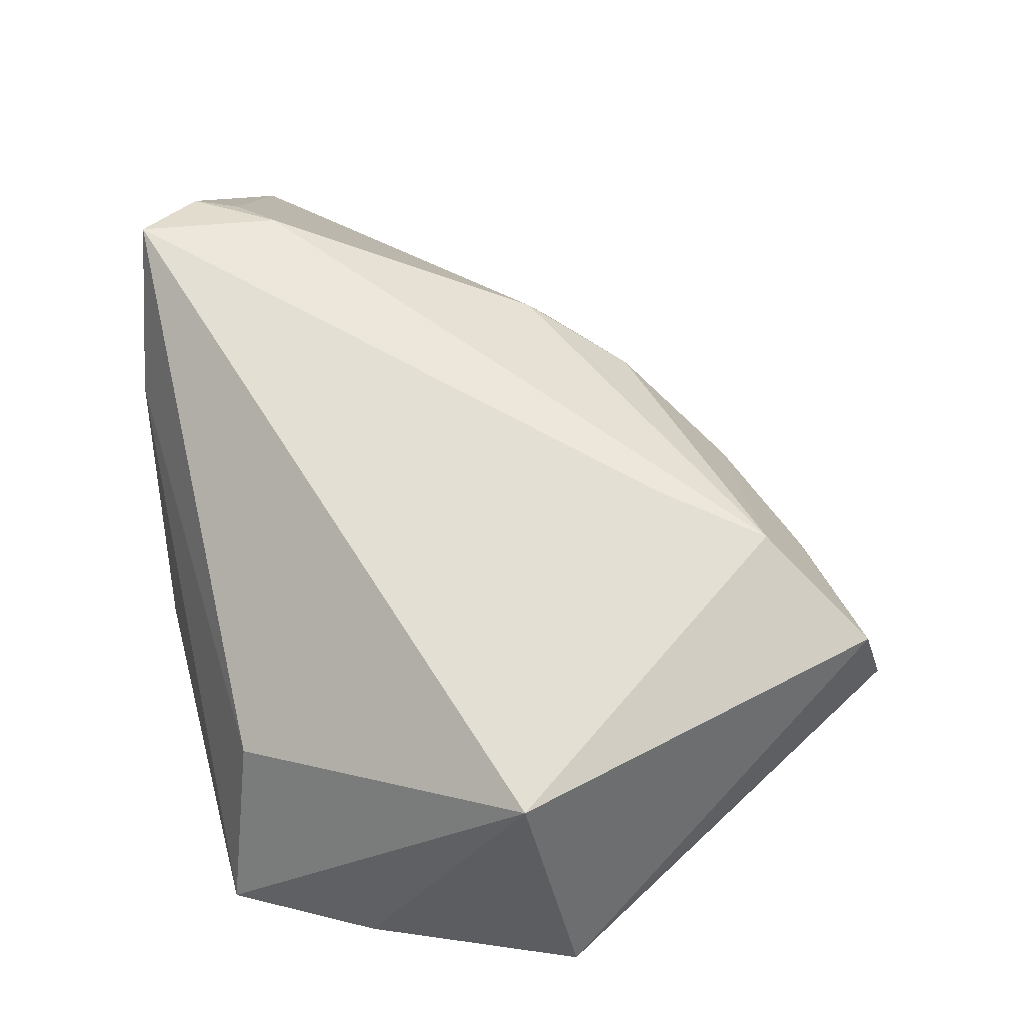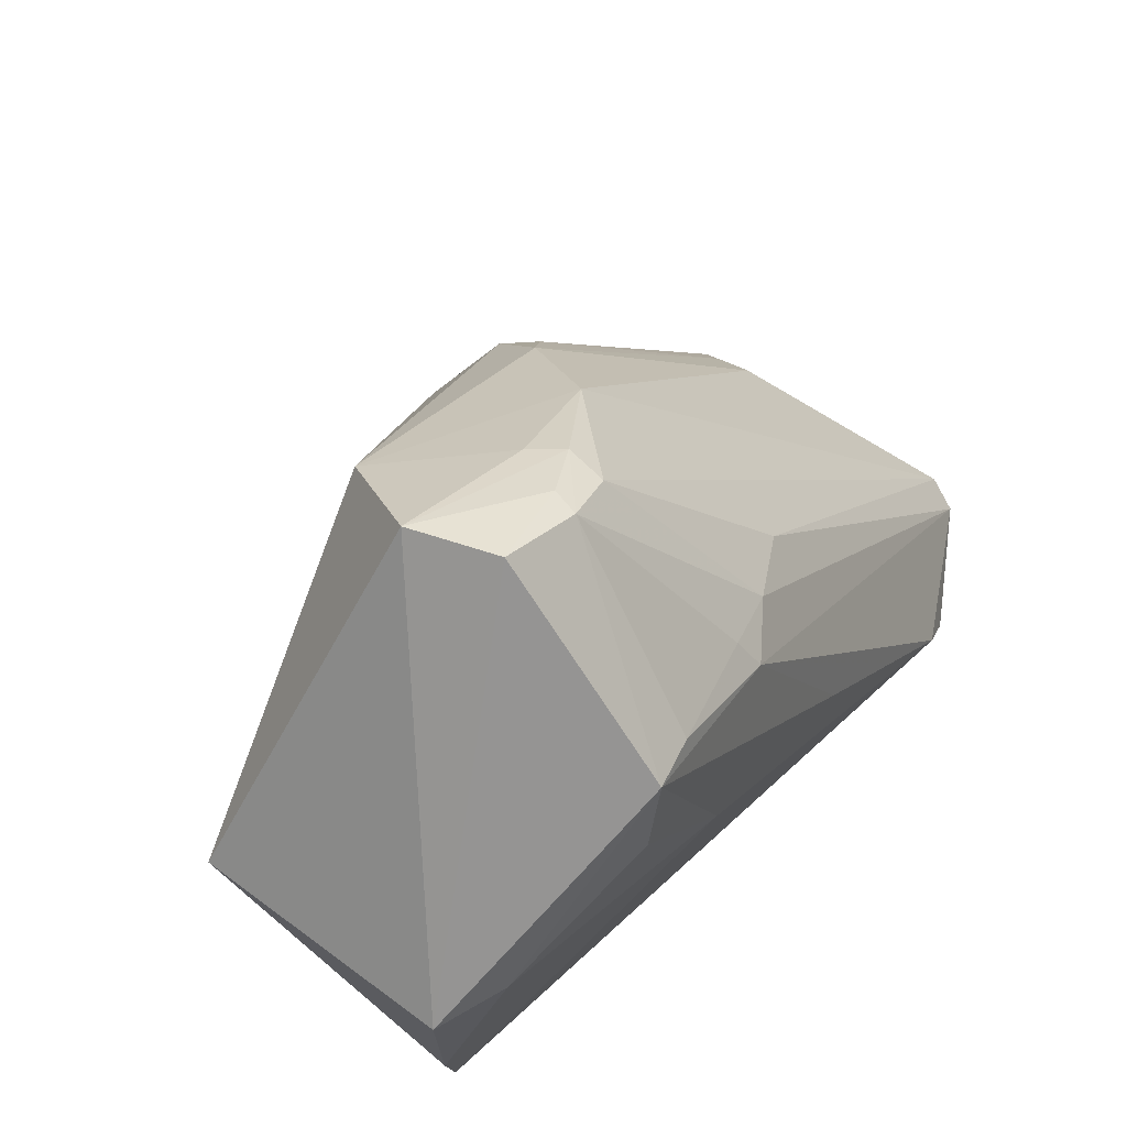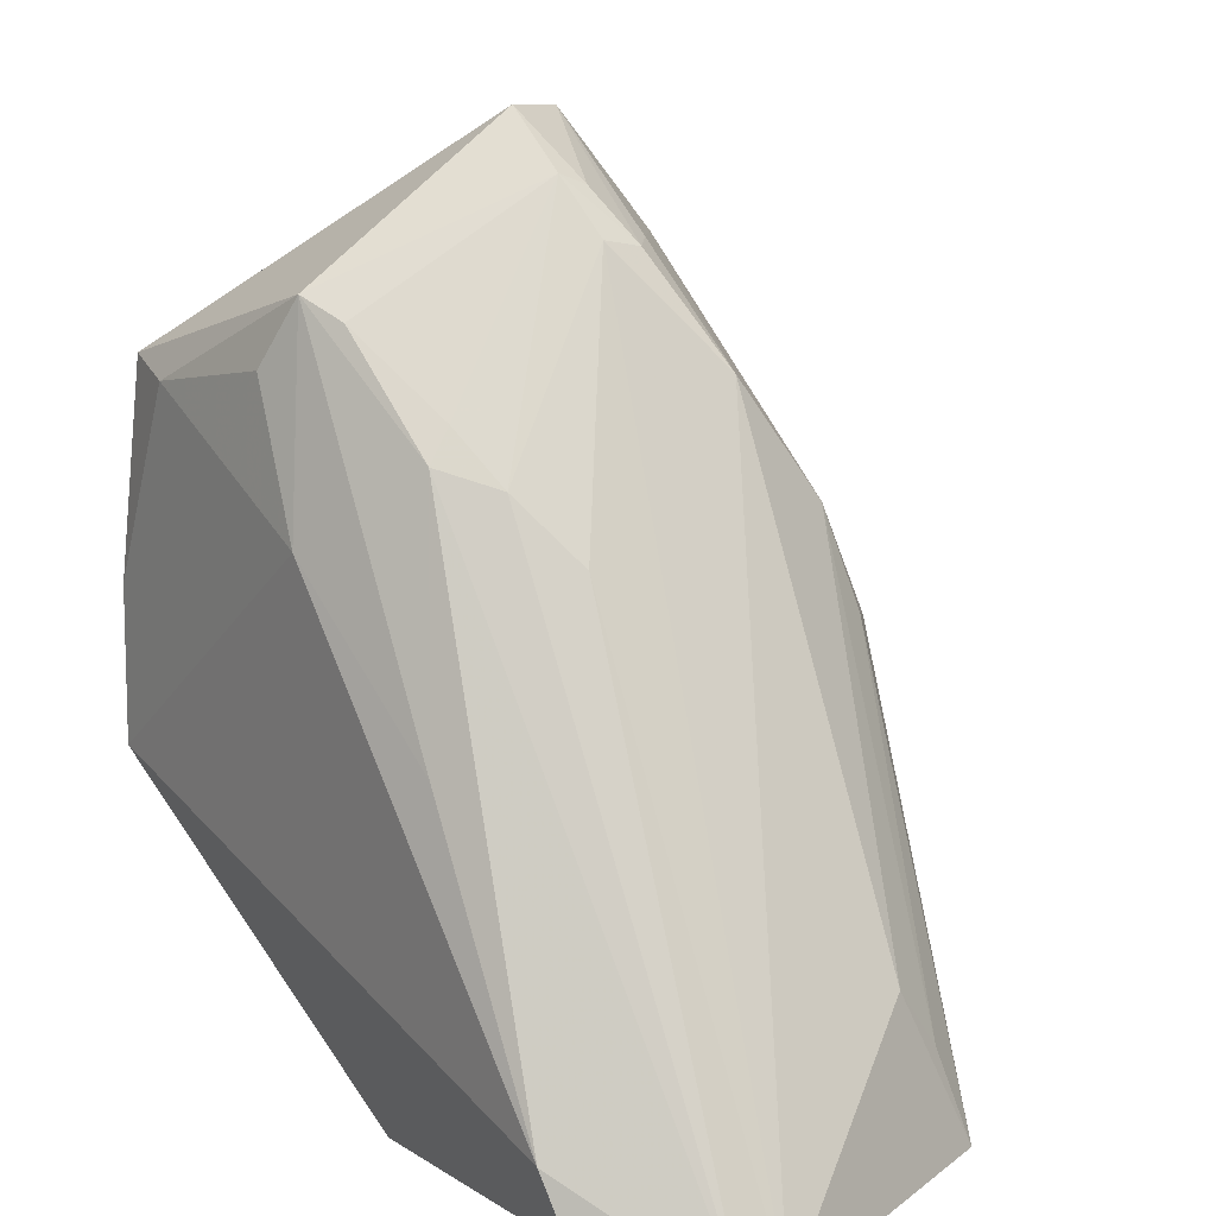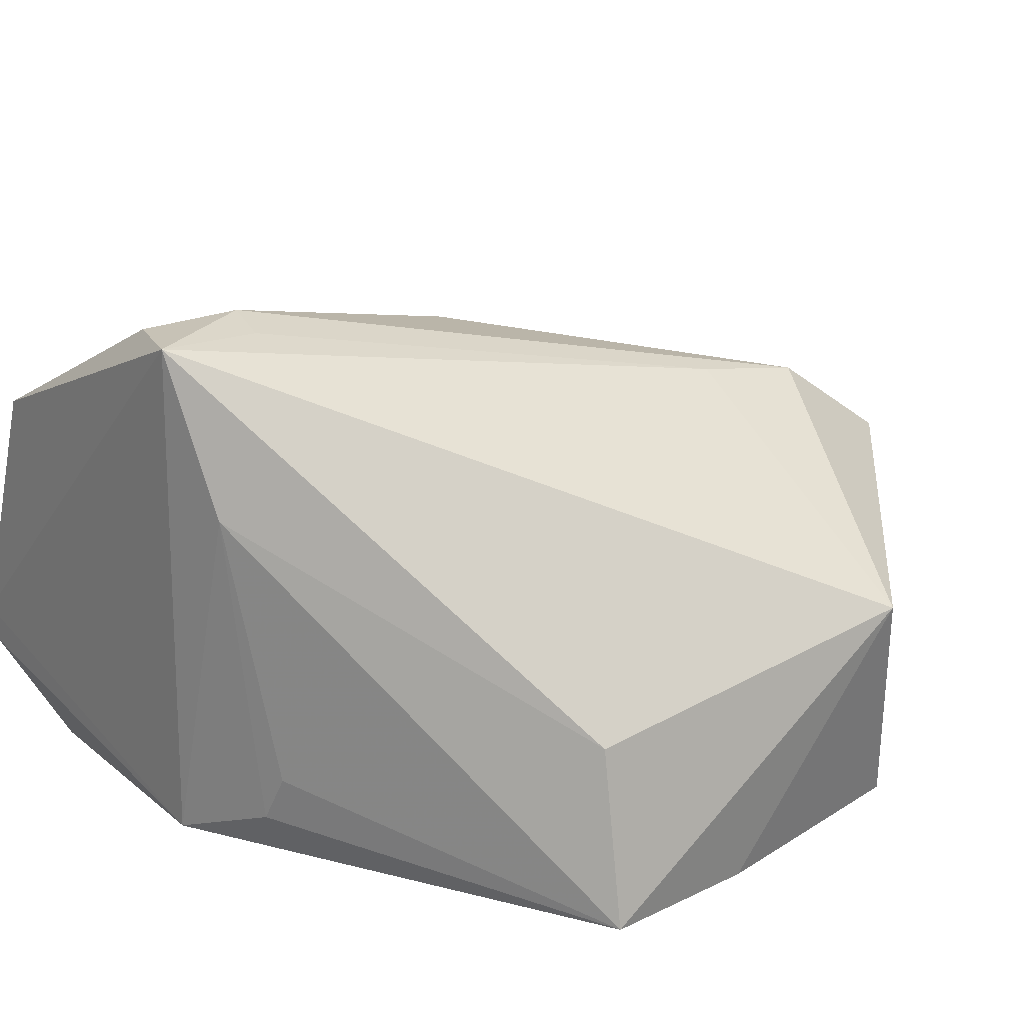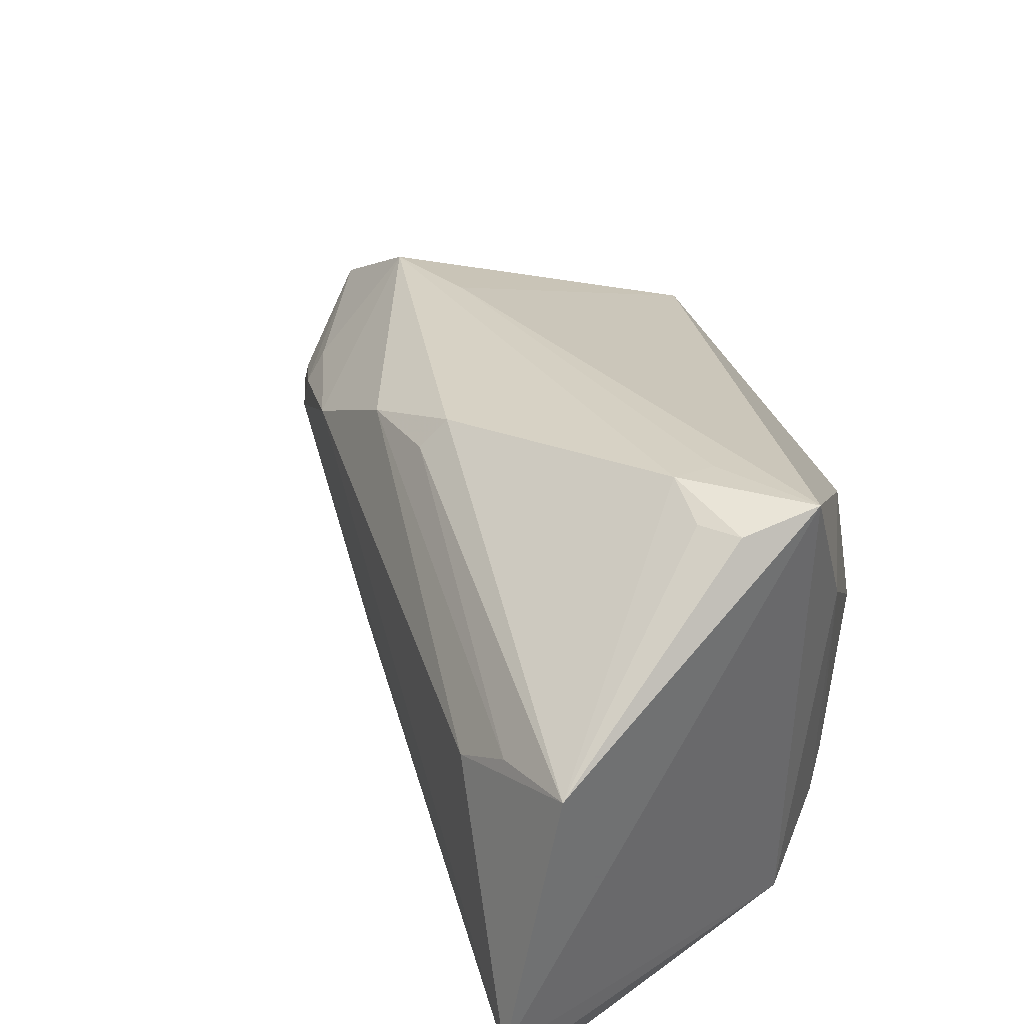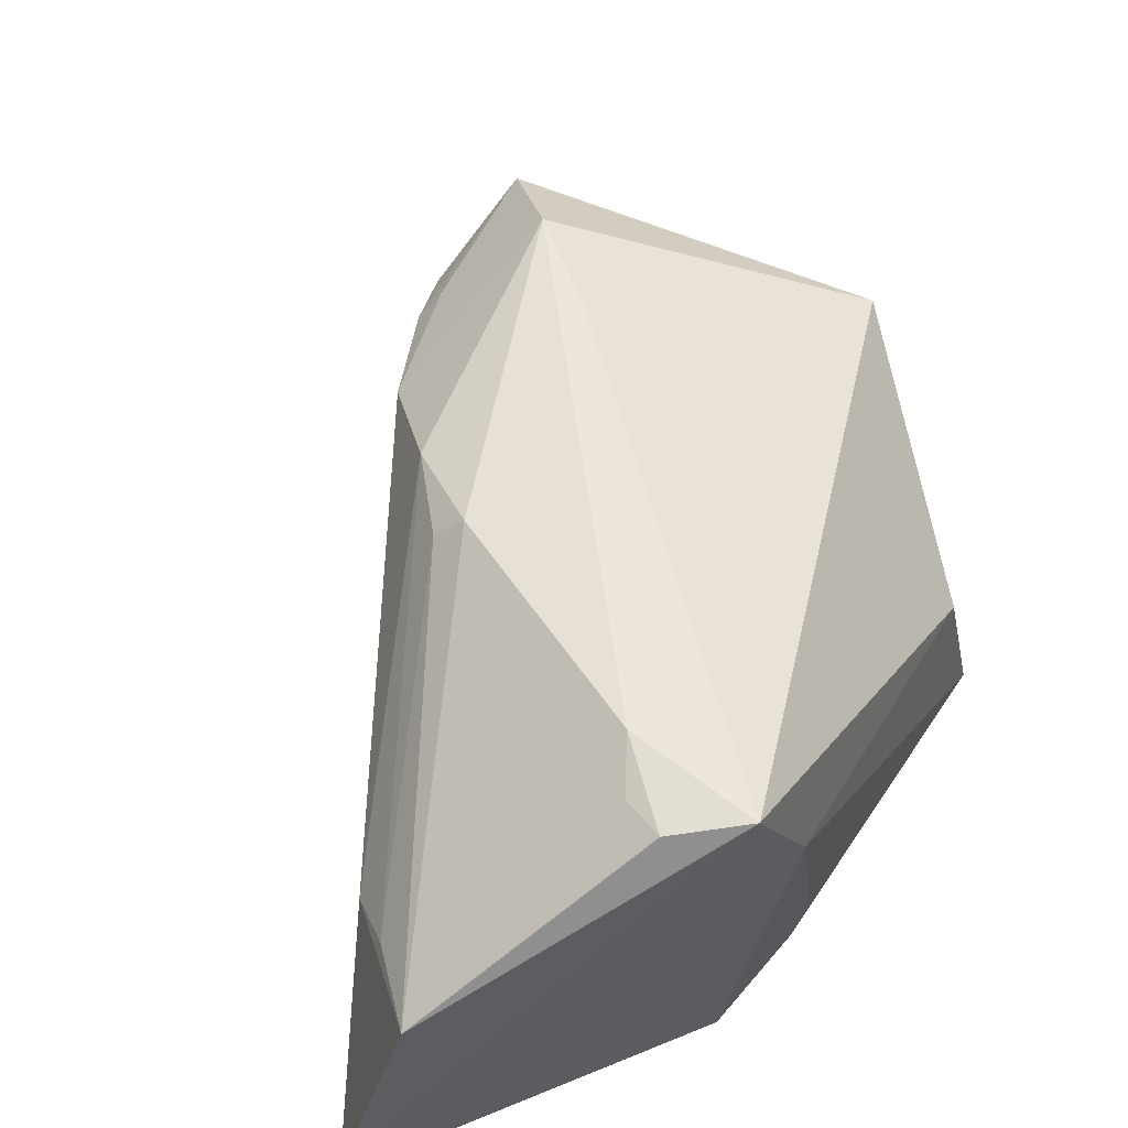
<metadata>
{"format":"obj","ext":"obj","renderer":"f3d","projection":"perspective","resolution":1024,"background":"white","views":[{"elev":39.1,"azim":108.1,"up":"+Z"},{"elev":77.9,"azim":136.2,"up":"+Y"},{"elev":16.0,"azim":-127.2,"up":"+Y"},{"elev":23.3,"azim":51.7,"up":"+Z"},{"elev":41.3,"azim":-44.1,"up":"+Z"},{"elev":62.8,"azim":-24.2,"up":"+Z"}]}
</metadata>
<code>
v -0.05897 0.03573 0.02117
v -0.04542 0.02916 0.01533
v -0.05983 0.04114 0.01407
v -0.06074 0.02596 0.003576
v -0.06426 0.004401 0.02744
v -0.04725 0.031 0.004898
v -0.05808 0.04073 0.01736
v -0.0594 0.03072 0.02209
v -0.08232 0.003974 0.008967
v -0.05893 0.03489 0.005225
v -0.04665 0.01482 0.003992
v -0.06766 0.03178 0.01839
v -0.06707 0.009783 0.02732
v -0.05028 0.03044 0.004169
v -0.06756 0.02883 0.008225
v -0.07579 0.007781 0.003376
v -0.04659 0.02159 0.004151
v -0.04822 0.01512 0.01193
v -0.06474 0.004213 0.004545
v -0.06488 0.03632 0.01618
v -0.06366 0.03644 0.01728
v -0.065 0.009434 0.02689
v -0.06853 0.02187 0.02412
v -0.07868 0.004448 0.0209
v -0.05745 0.03198 0.004275
v -0.06297 0.03896 0.01385
v -0.06857 0.01933 0.004113
v -0.08184 0.003985 0.007402
v -0.06146 0.005049 0.02044
v -0.0649 0.03672 0.01442
v -0.06854 0.02663 0.02191
v -0.06773 0.005491 0.02717
v -0.07787 0.01116 0.01786
v -0.0609 0.03406 0.005908
v -0.06311 0.03846 0.01504
v -0.0655 0.0296 0.006336
v -0.07714 0.005221 0.003703
v -0.05947 0.006348 0.008464
v -0.07007 0.02626 0.009889
v -0.0697 0.02241 0.02291
v -0.06822 0.007414 0.02693
v -0.06522 0.03093 0.007419
v -0.06038 0.005973 0.006365
v -0.07794 0.008518 0.01964
f 7 1 2
f 7 6 3
f 7 2 6
f 8 5 2
f 8 2 1
f 10 3 6
f 13 8 1
f 14 10 6
f 14 11 4
f 16 4 11
f 17 6 2
f 17 2 11
f 17 14 6
f 17 11 14
f 18 11 2
f 18 2 5
f 19 5 9
f 19 16 11
f 21 12 1
f 21 1 7
f 21 20 12
f 21 7 20
f 22 13 5
f 22 5 8
f 22 8 13
f 23 13 1
f 24 9 5
f 24 13 23
f 25 14 4
f 25 4 10
f 25 10 14
f 26 3 10
f 27 10 4
f 27 4 16
f 28 19 9
f 29 18 5
f 29 11 18
f 29 5 19
f 30 9 12
f 30 12 20
f 30 20 26
f 30 26 15
f 31 23 1
f 31 1 12
f 32 24 5
f 32 5 13
f 33 12 9
f 33 9 24
f 33 31 12
f 34 26 10
f 35 26 20
f 35 20 7
f 35 7 3
f 35 3 26
f 36 28 15
f 36 16 28
f 36 27 16
f 36 34 10
f 36 10 27
f 37 28 16
f 37 16 19
f 37 19 28
f 38 11 29
f 39 28 9
f 39 9 30
f 39 30 15
f 39 15 28
f 40 24 23
f 40 23 31
f 41 32 13
f 41 13 24
f 41 24 32
f 42 36 15
f 42 15 26
f 42 26 34
f 42 34 36
f 43 38 29
f 43 29 19
f 43 19 11
f 43 11 38
f 44 33 24
f 44 24 40
f 44 40 31
f 44 31 33

</code>
